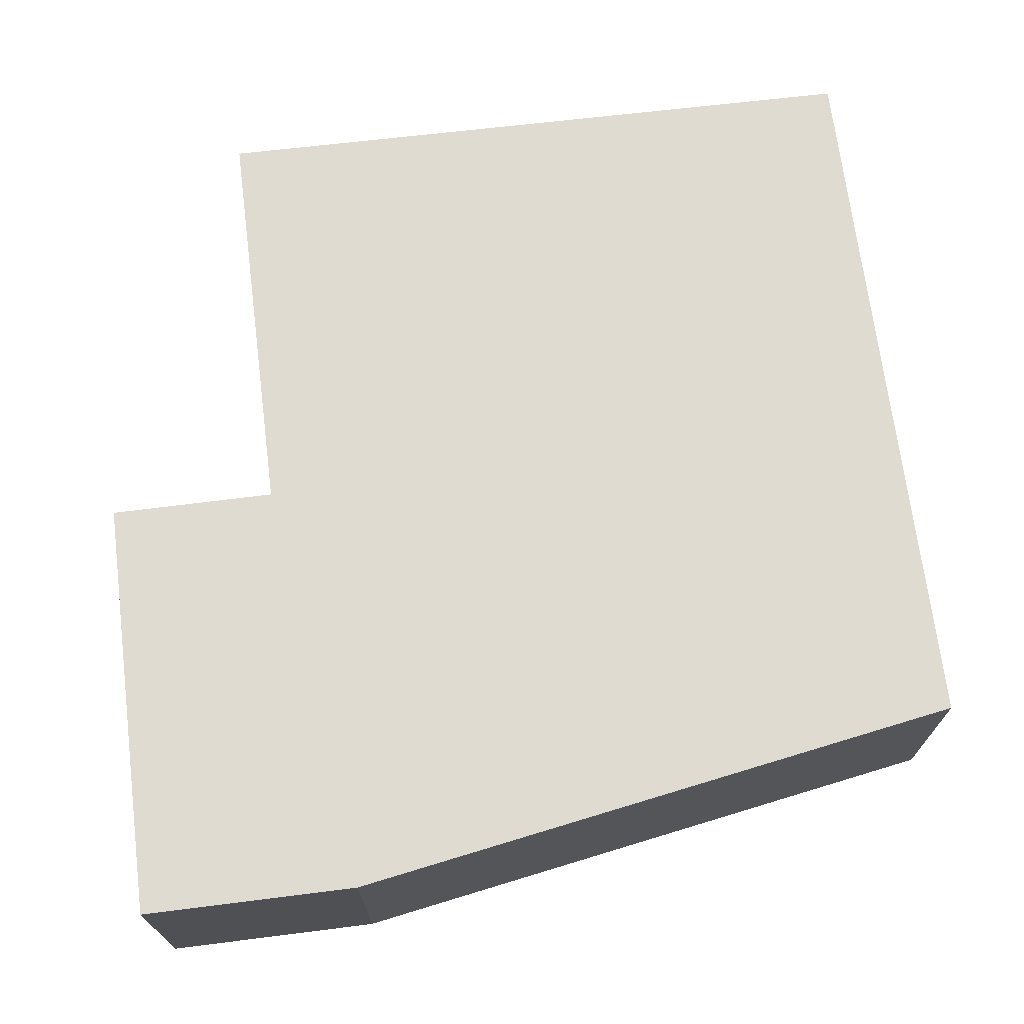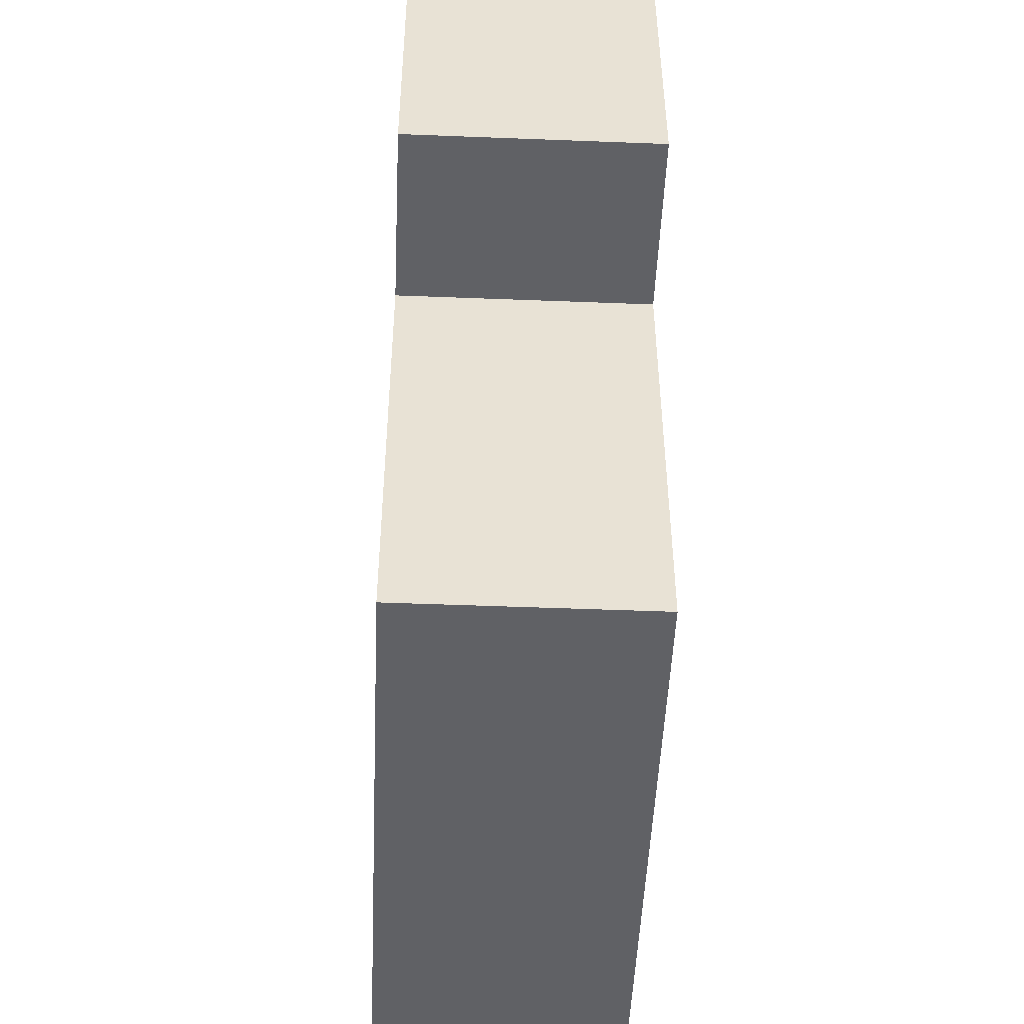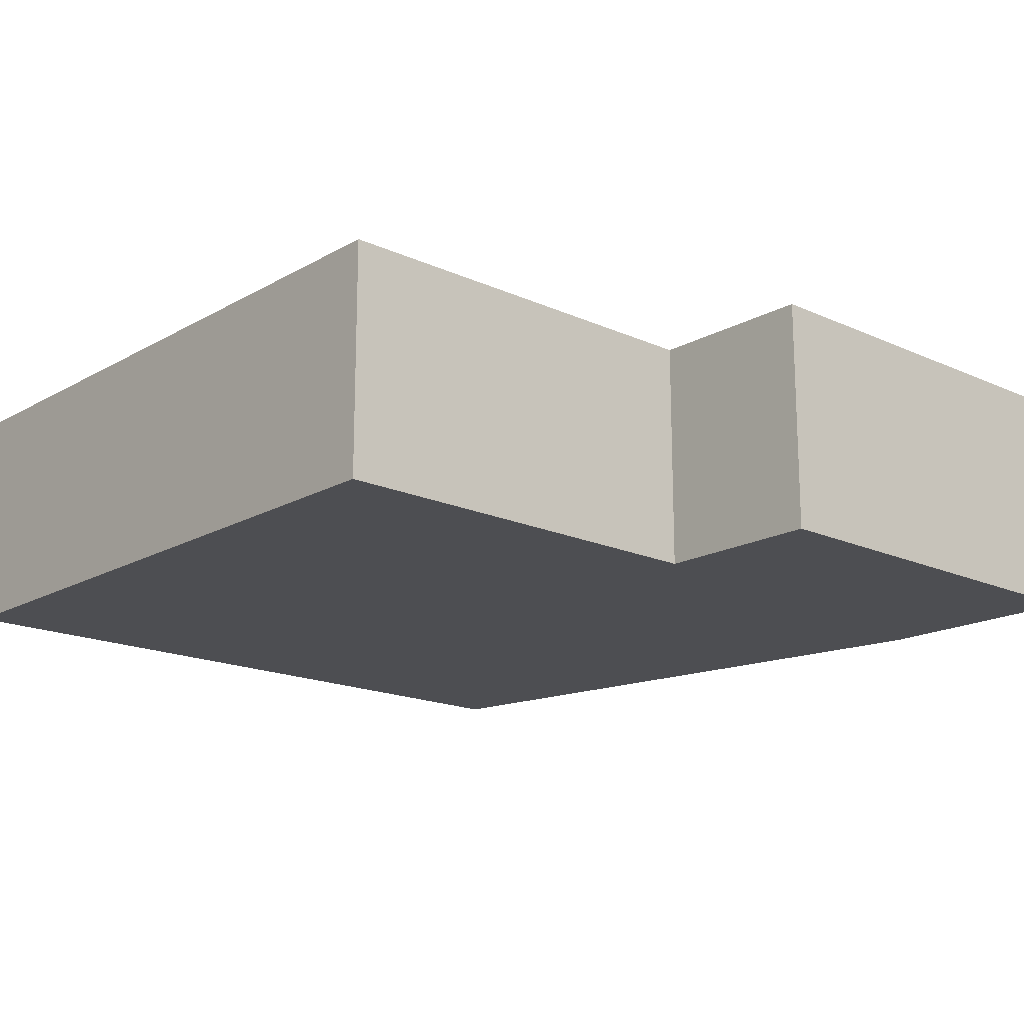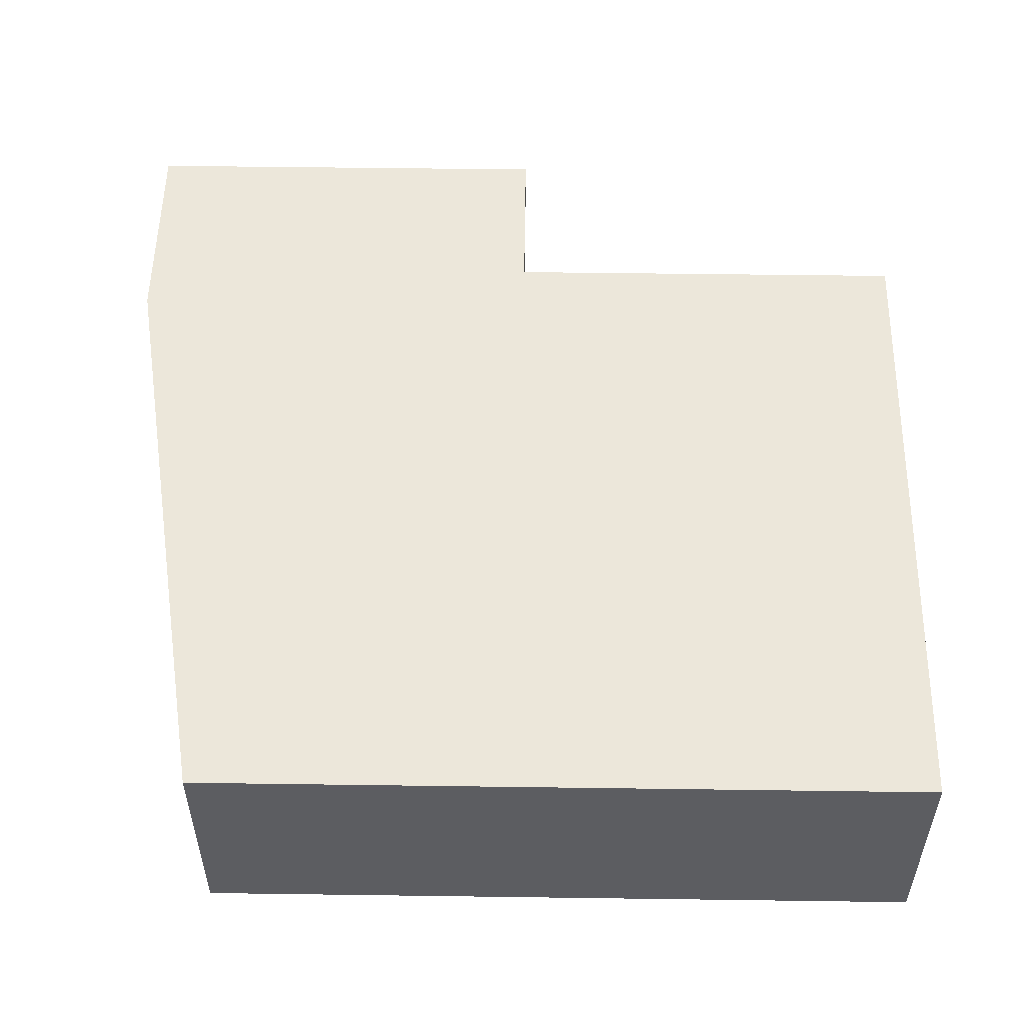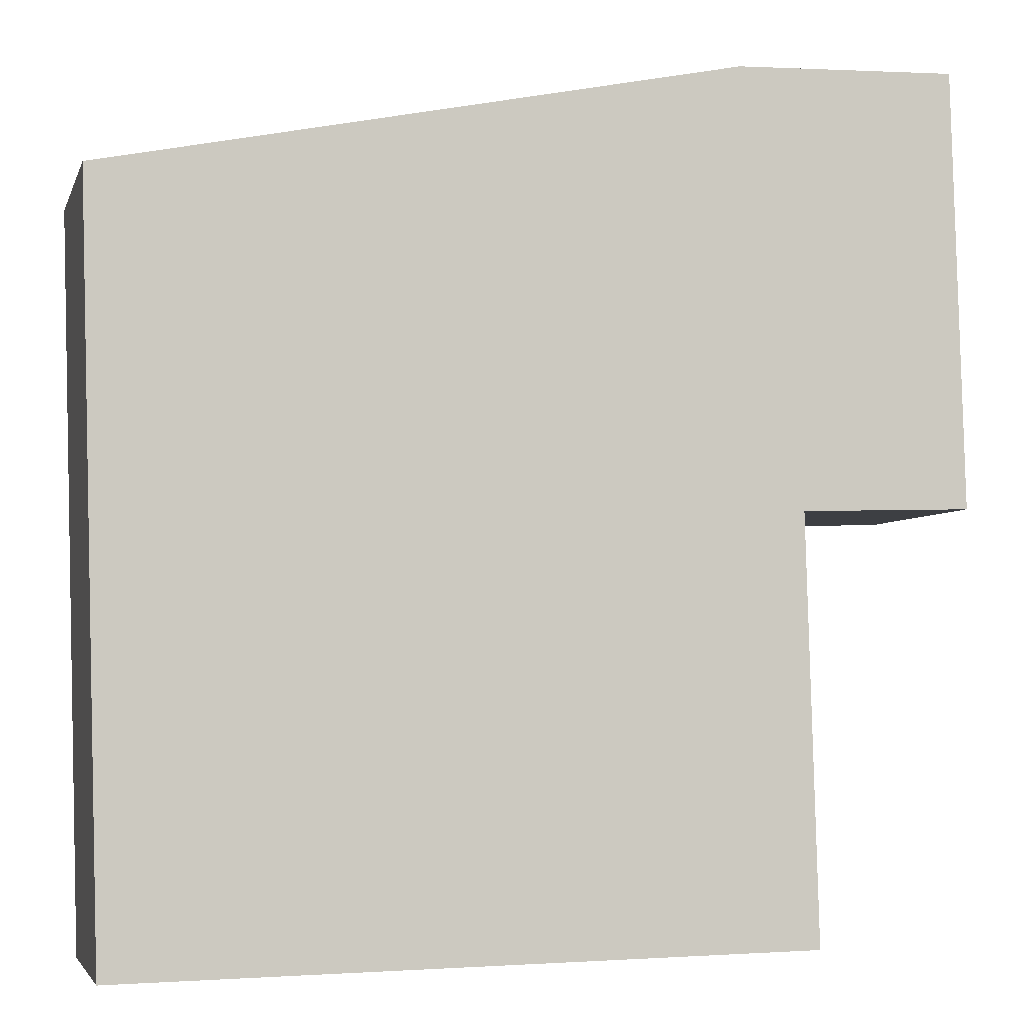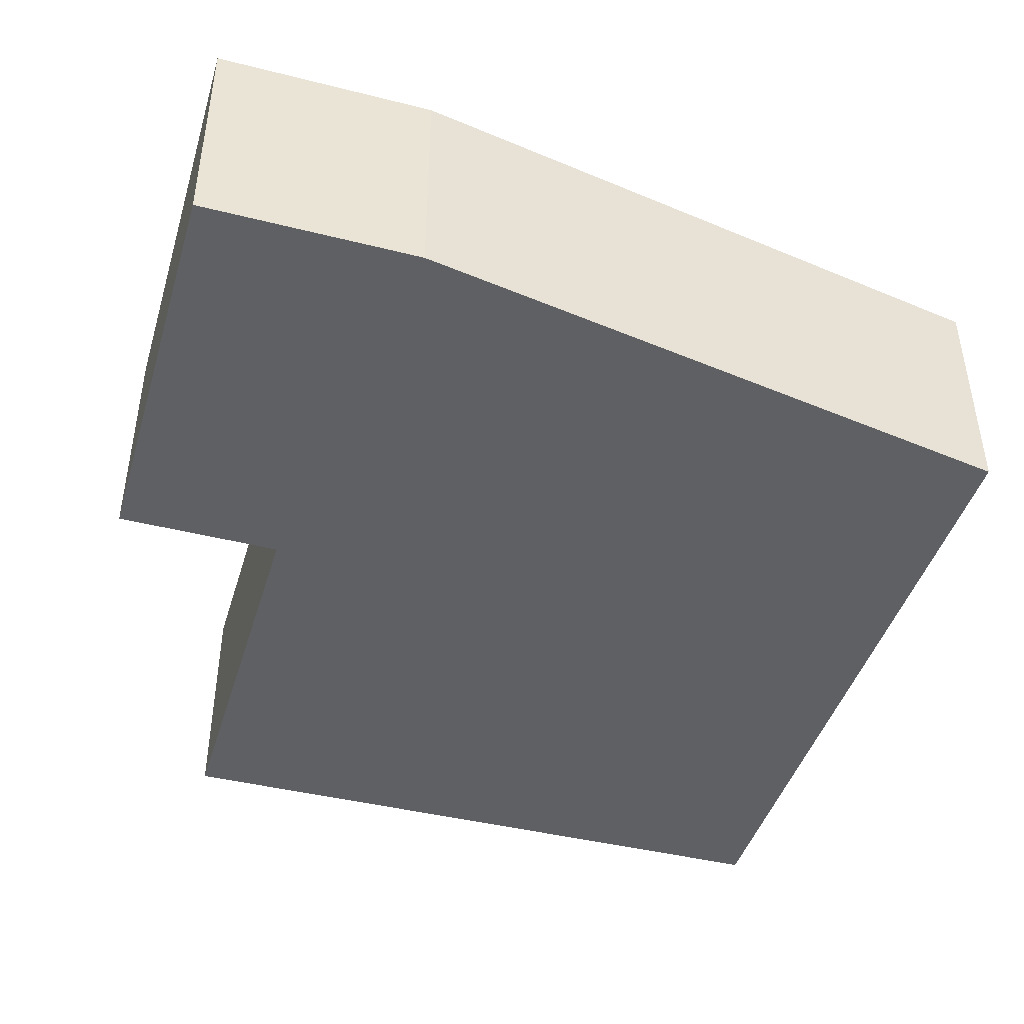
<metadata>
{"format":"obj","ext":"obj","renderer":"f3d","projection":"perspective","resolution":1024,"background":"white","views":[{"elev":70.2,"azim":-5.5,"up":"+Y"},{"elev":-48.6,"azim":-92.5,"up":"+Z"},{"elev":-17.2,"azim":-130.5,"up":"+Y"},{"elev":53.2,"azim":92.5,"up":"+Y"},{"elev":-4.2,"azim":165.7,"up":"+Z"},{"elev":-44.0,"azim":-14.8,"up":"+Y"}]}
</metadata>
<code>
v  0.138 2.576 4.737
v  1.854 2.576 -0.054
v  0 2.576 1.577e-16
v  2.541 2.576 4.667
v  3.98 2.576 -4.68
v  9.072 2.576 -4.781
v  9.413 2.576 3.276
v  9.179 2.576 -4.783
v  1.73 2.576 -4.325
v  1.721 2.576 -4.635
v  0 0 0
v  0.138 -2.901e-16 4.737
v  1.721 2.838e-16 -4.635
v  1.854 3.307e-18 -0.054
v  1.73 2.648e-16 -4.325
v  2.541 -2.858e-16 4.667
v  9.413 -2.006e-16 3.276
v  9.179 2.929e-16 -4.783
v  9.072 2.928e-16 -4.781
v  3.98 2.866e-16 -4.68
g defaultobject
f 1 2 3
f 2 1 4
f 2 4 5
f 5 4 6
f 6 4 7
f 6 7 8
f 9 5 10
f 5 9 2
f 11 1 3
f 1 11 12
f 13 9 10
f 9 13 2
f 2 13 14
f 14 13 15
f 12 4 1
f 4 12 16
f 16 7 4
f 7 16 17
f 17 8 7
f 8 17 18
f 18 6 8
f 6 18 5
f 5 18 19
f 5 19 20
f 5 20 10
f 10 20 13
f 14 3 2
f 3 14 11
f 20 15 13
f 15 20 14
f 14 20 19
f 14 12 11
f 12 14 19
f 12 19 18
f 12 18 17
f 12 17 16

</code>
